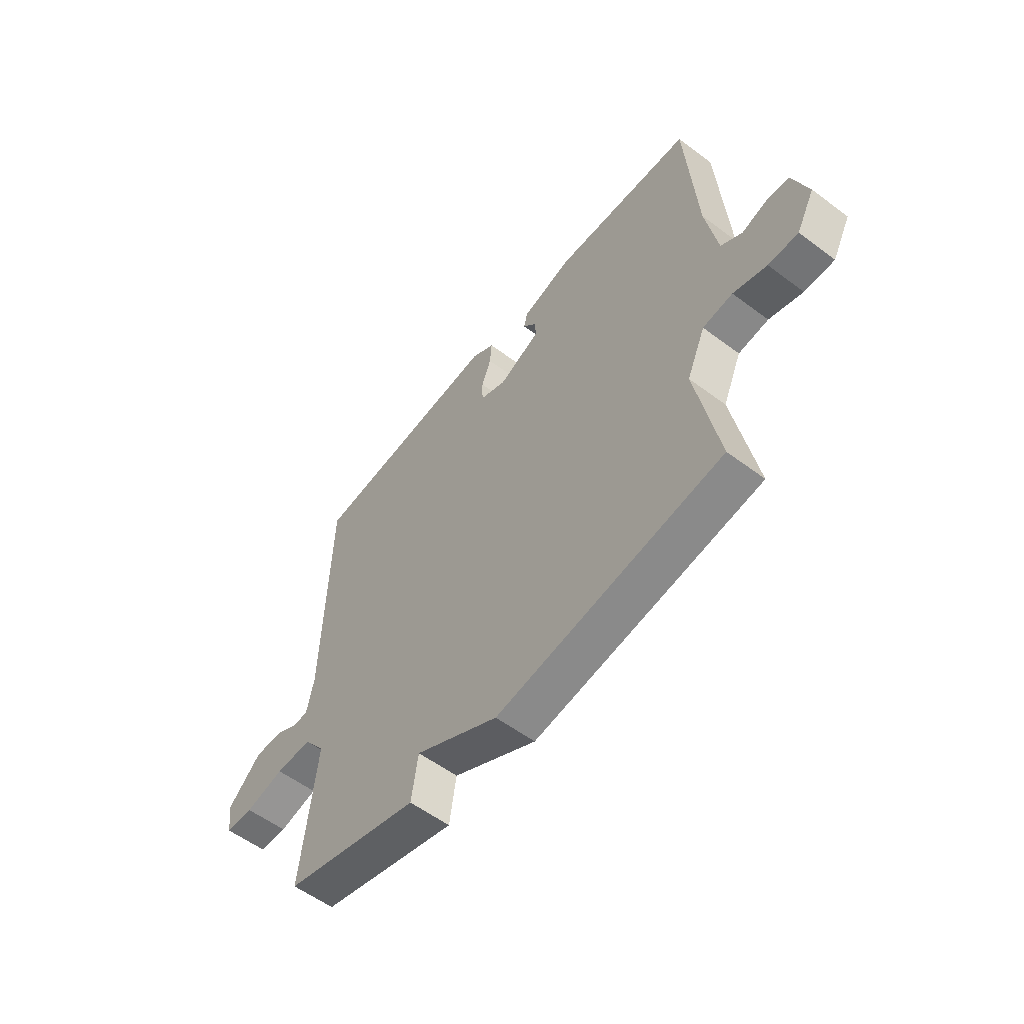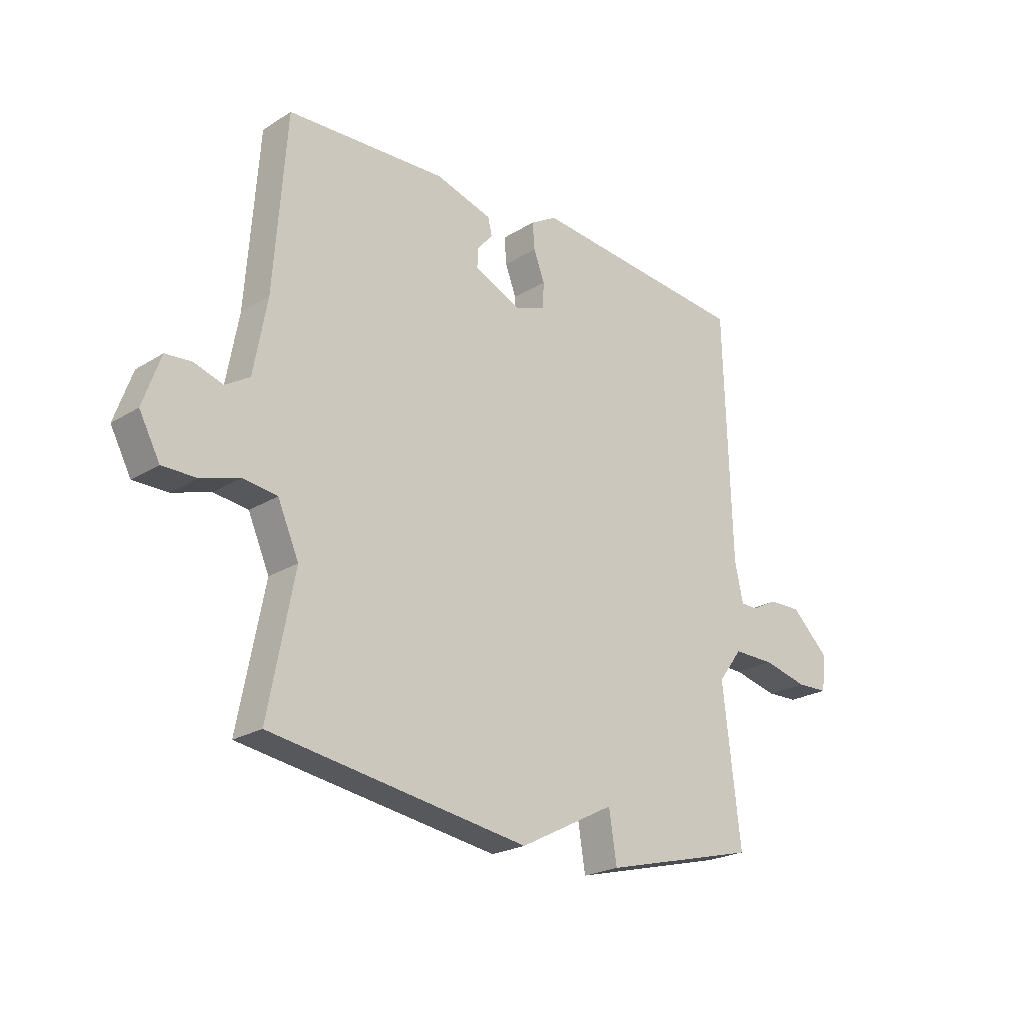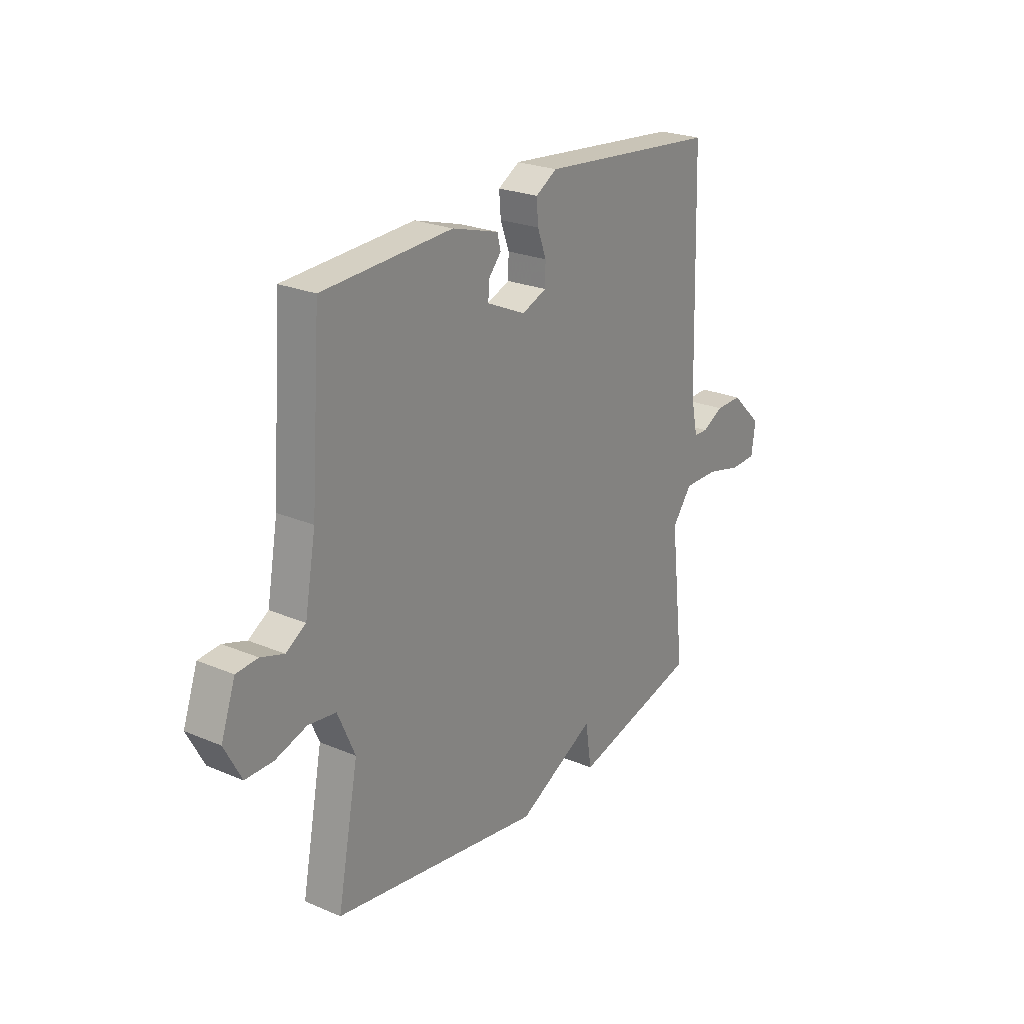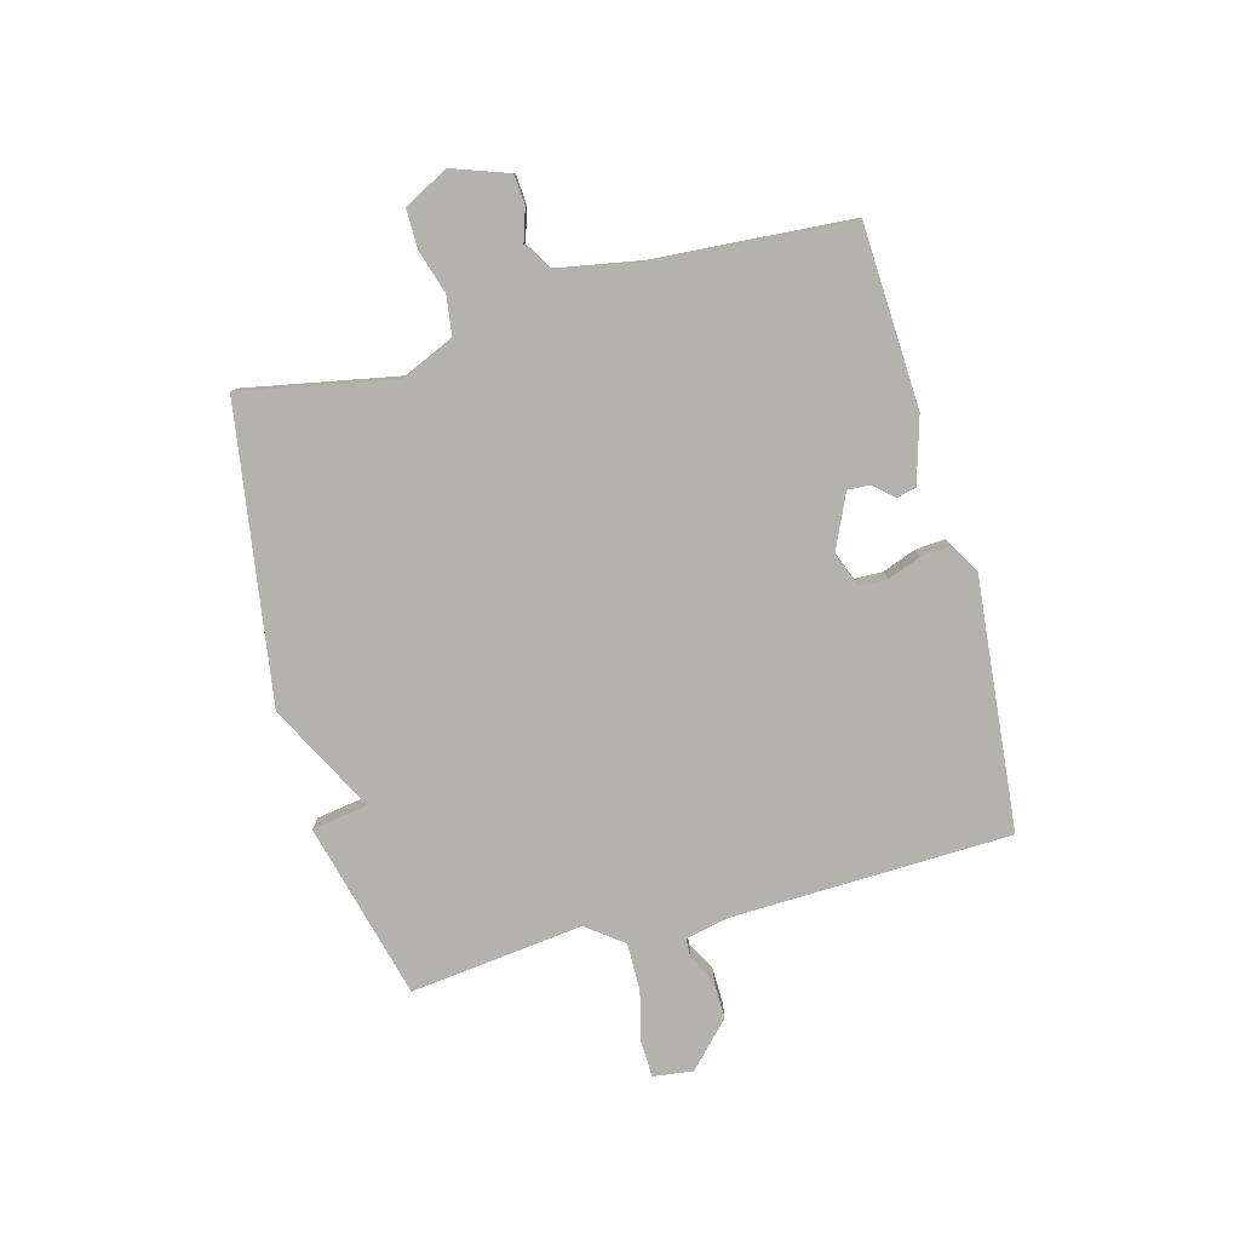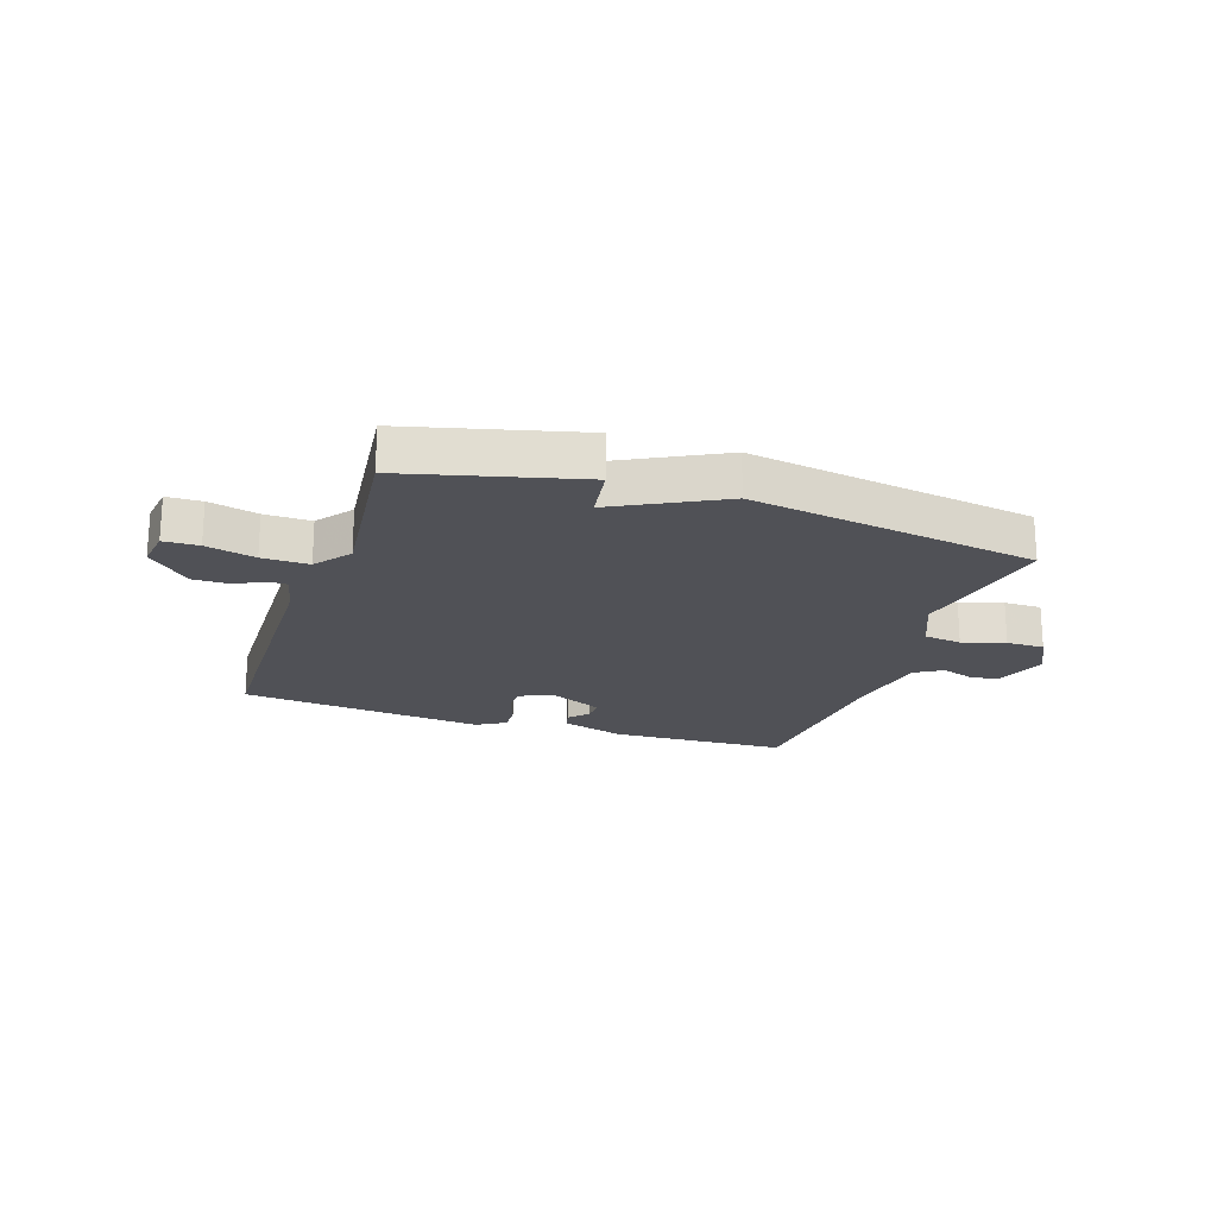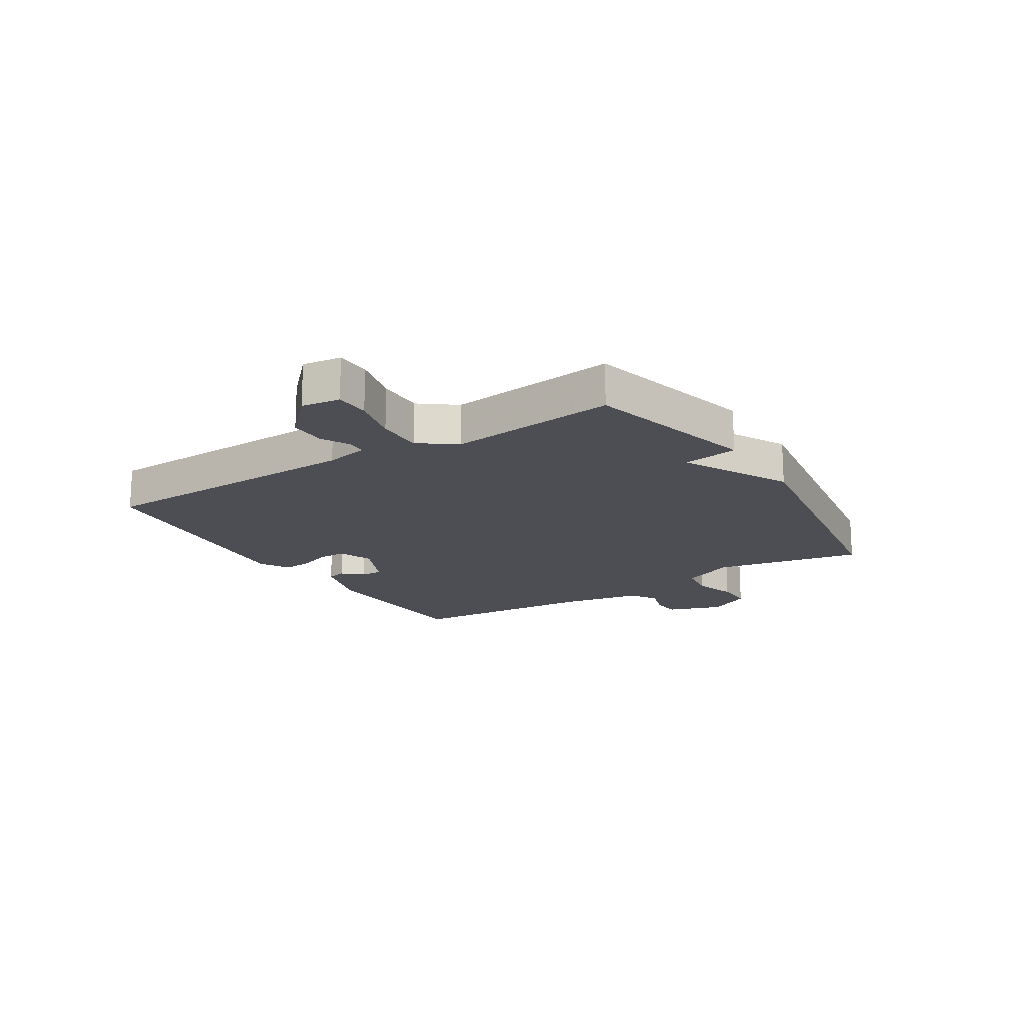
<metadata>
{"format":"obj","ext":"obj","renderer":"f3d","projection":"perspective","resolution":1024,"background":"white","views":[{"elev":-56.2,"azim":-128.2,"up":"+Z"},{"elev":-22.9,"azim":-43.4,"up":"+Z"},{"elev":24.2,"azim":-54.9,"up":"+Z"},{"elev":-79.5,"azim":-74.8,"up":"+Y"},{"elev":-20.5,"azim":161.4,"up":"+Y"},{"elev":-17.3,"azim":122.1,"up":"+Y"}]}
</metadata>
<code>
v -0.5 0.07 -0.5
v -0.45 0.07 -0.241
v -0.491 0.07 -0.148
v -0.557 0.07 -0.139
v -0.631 0.07 -0.162
v -0.697 0.07 -0.162
v -0.737 0.07 -0.087
v -0.703 0.07 0.009
v -0.652 0.07 0.013
v -0.597 0.07 -0.005
v -0.55 0.07 0.024
v -0.524 0.07 0.167
v -0.5 0.07 0.5
v -0.192 0.07 0.514
v -0.081 0.07 0.481
v -0.073 0.07 0.448
v -0.103 0.07 0.414
v -0.105 0.07 0.376
v -0.013 0.07 0.334
v 0.046 0.07 0.357
v 0.047 0.07 0.405
v 0.026 0.07 0.461
v 0.022 0.07 0.512
v 0.073 0.07 0.542
v 0.5 0.07 0.5
v 0.514 0.07 0.025
v 0.53 0.07 -0.05
v 0.563 0.07 -0.051
v 0.613 0.07 -0.025
v 0.676 0.07 -0.024
v 0.75 0.07 -0.095
v 0.741 0.07 -0.163
v 0.68 0.07 -0.165
v 0.594 0.07 -0.144
v 0.513 0.07 -0.143
v 0.466 0.07 -0.205
v 0.5 0.07 -0.5
v 0.199 0.07 -0.577
v 0.184 0.07 -0.481
v -0.001 0.07 -0.577
v -0.5 0 -0.5
v -0.45 0 -0.241
v -0.491 0 -0.148
v -0.557 0 -0.139
v -0.631 0 -0.162
v -0.697 0 -0.162
v -0.737 0 -0.087
v -0.703 0 0.009
v -0.652 0 0.013
v -0.597 0 -0.005
v -0.55 0 0.024
v -0.524 0 0.167
v -0.5 0 0.5
v -0.192 0 0.514
v -0.081 0 0.481
v -0.073 0 0.448
v -0.103 0 0.414
v -0.105 0 0.376
v -0.013 0 0.334
v 0.046 0 0.357
v 0.047 0 0.405
v 0.026 0 0.461
v 0.022 0 0.512
v 0.073 0 0.542
v 0.5 0 0.5
v 0.514 0 0.025
v 0.53 0 -0.05
v 0.563 0 -0.051
v 0.613 0 -0.025
v 0.676 0 -0.024
v 0.75 0 -0.095
v 0.741 0 -0.163
v 0.68 0 -0.165
v 0.594 0 -0.144
v 0.513 0 -0.143
v 0.466 0 -0.205
v 0.5 0 -0.5
v 0.199 0 -0.577
v 0.184 0 -0.481
v -0.001 0 -0.577
f 39 40 1 2
f 36 37 38 39
f 39 2 3
f 36 39 3
f 35 36 3
f 32 33 34
f 31 32 34
f 30 31 34
f 29 30 34
f 28 29 34
f 27 28 34 35
f 35 3 4
f 27 35 4
f 26 27 4
f 24 25 26
f 23 24 26
f 22 23 26
f 21 22 26
f 20 21 26
f 19 20 26 4
f 15 16 17
f 14 15 17
f 13 14 17
f 12 13 17
f 11 12 17 18
f 8 9 10
f 7 8 10
f 6 7 10
f 5 6 10
f 4 5 10
f 4 10 11
f 4 11 18 19
f 42 41 80 79
f 79 78 77 76
f 43 42 79
f 43 79 76
f 43 76 75
f 74 73 72
f 74 72 71
f 74 71 70
f 74 70 69
f 74 69 68
f 75 74 68 67
f 44 43 75
f 44 75 67
f 44 67 66
f 66 65 64
f 66 64 63
f 66 63 62
f 66 62 61
f 66 61 60
f 44 66 60 59
f 57 56 55
f 57 55 54
f 57 54 53
f 57 53 52
f 58 57 52 51
f 50 49 48
f 50 48 47
f 50 47 46
f 50 46 45
f 50 45 44
f 51 50 44
f 59 58 51 44
f 1 41 42 2
f 2 42 43 3
f 3 43 44 4
f 4 44 45 5
f 5 45 46 6
f 6 46 47 7
f 7 47 48 8
f 8 48 49 9
f 9 49 50 10
f 10 50 51 11
f 11 51 52 12
f 12 52 53 13
f 13 53 54 14
f 14 54 55 15
f 15 55 56 16
f 16 56 57 17
f 17 57 58 18
f 18 58 59 19
f 19 59 60 20
f 20 60 61 21
f 21 61 62 22
f 22 62 63 23
f 23 63 64 24
f 24 64 65 25
f 25 65 66 26
f 26 66 67 27
f 27 67 68 28
f 28 68 69 29
f 29 69 70 30
f 30 70 71 31
f 31 71 72 32
f 32 72 73 33
f 33 73 74 34
f 34 74 75 35
f 35 75 76 36
f 36 76 77 37
f 37 77 78 38
f 38 78 79 39
f 39 79 80 40
f 40 80 41 1

</code>
